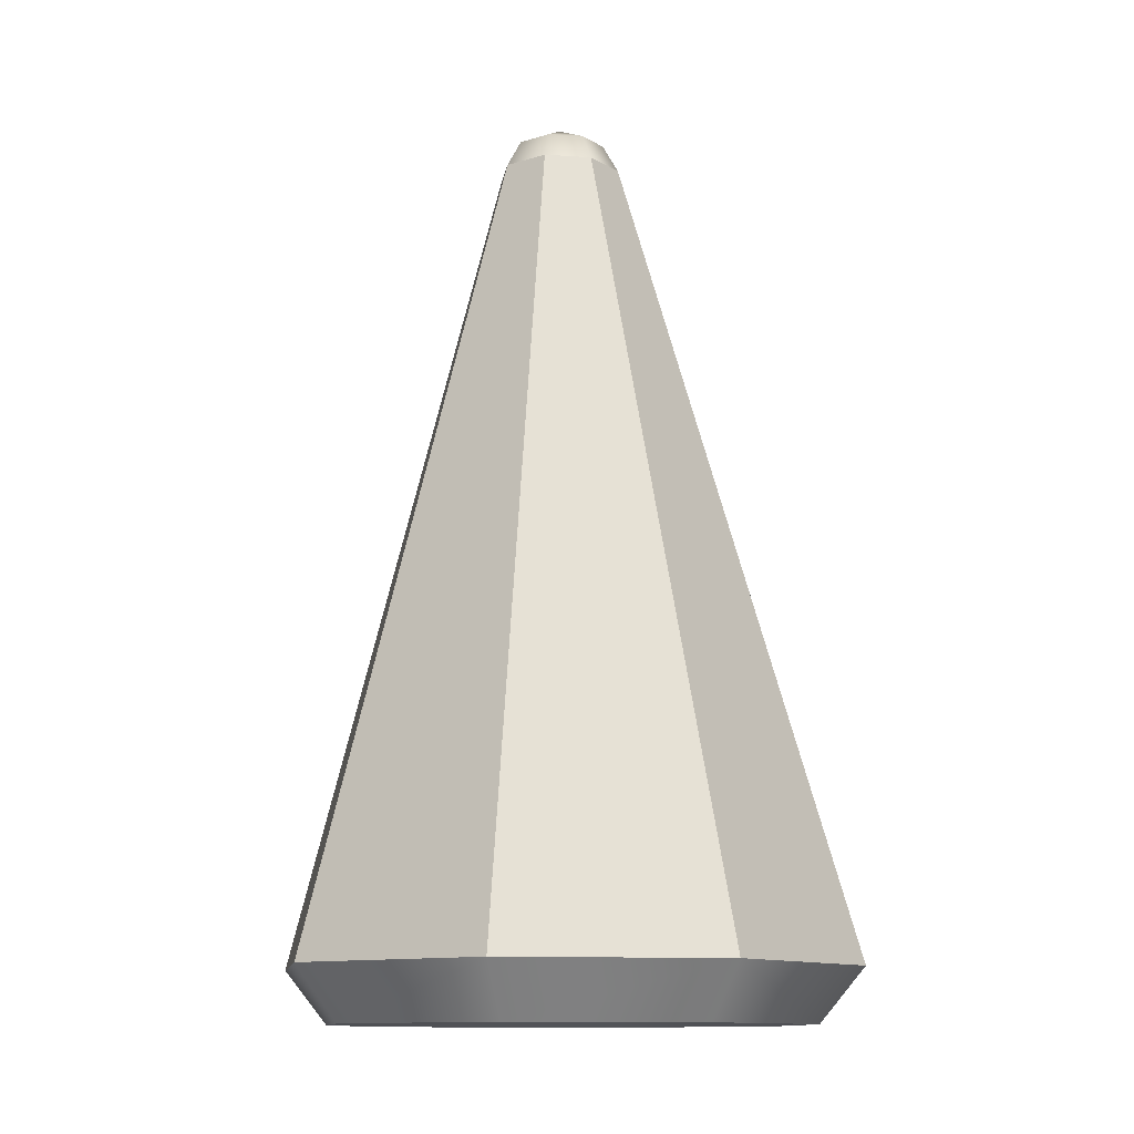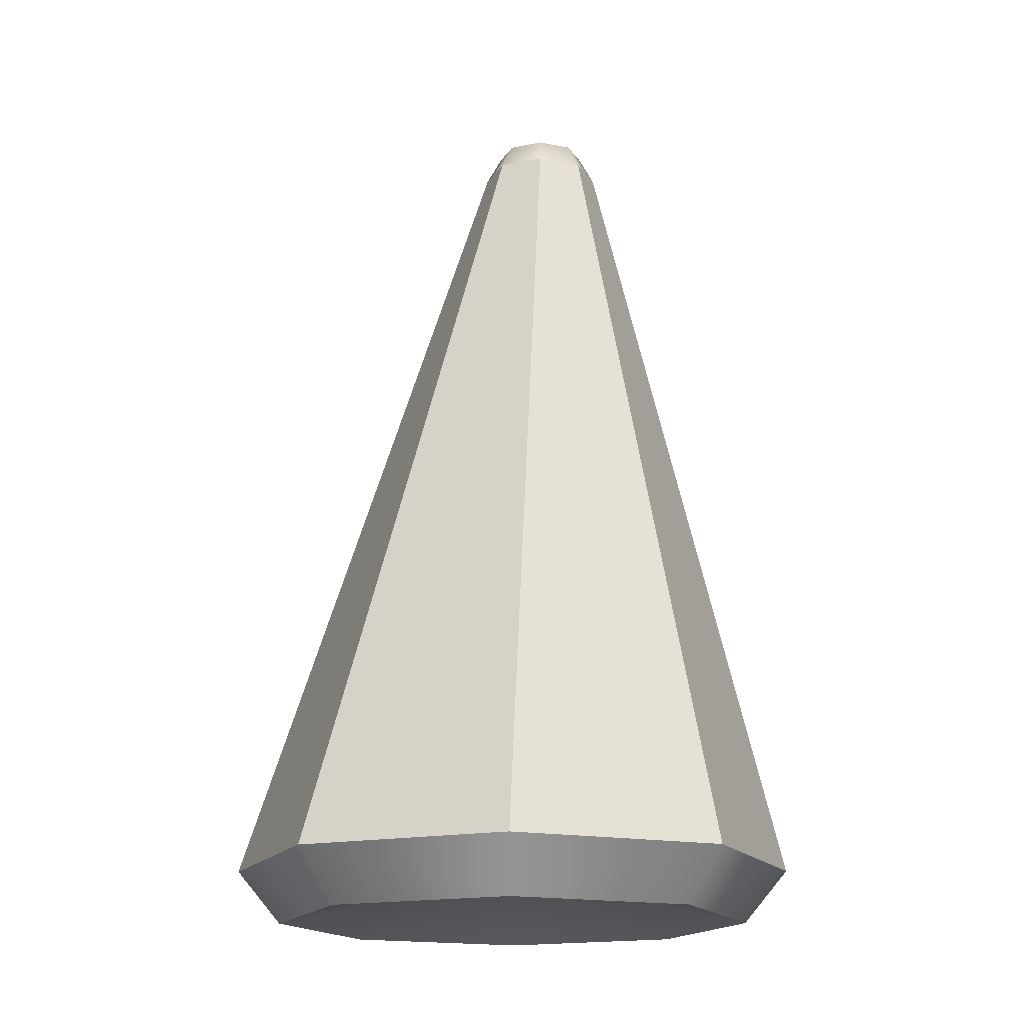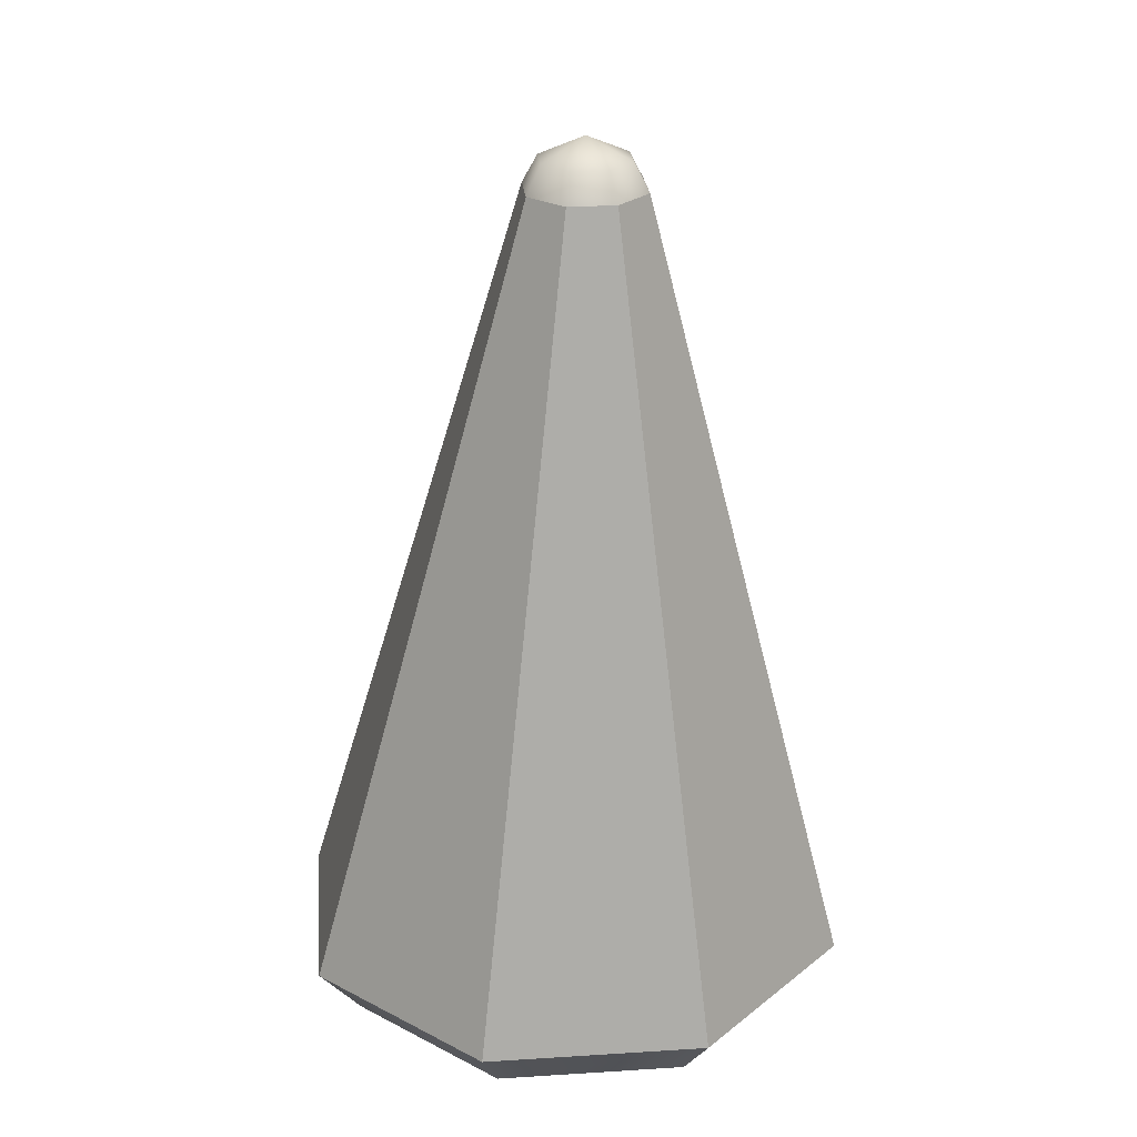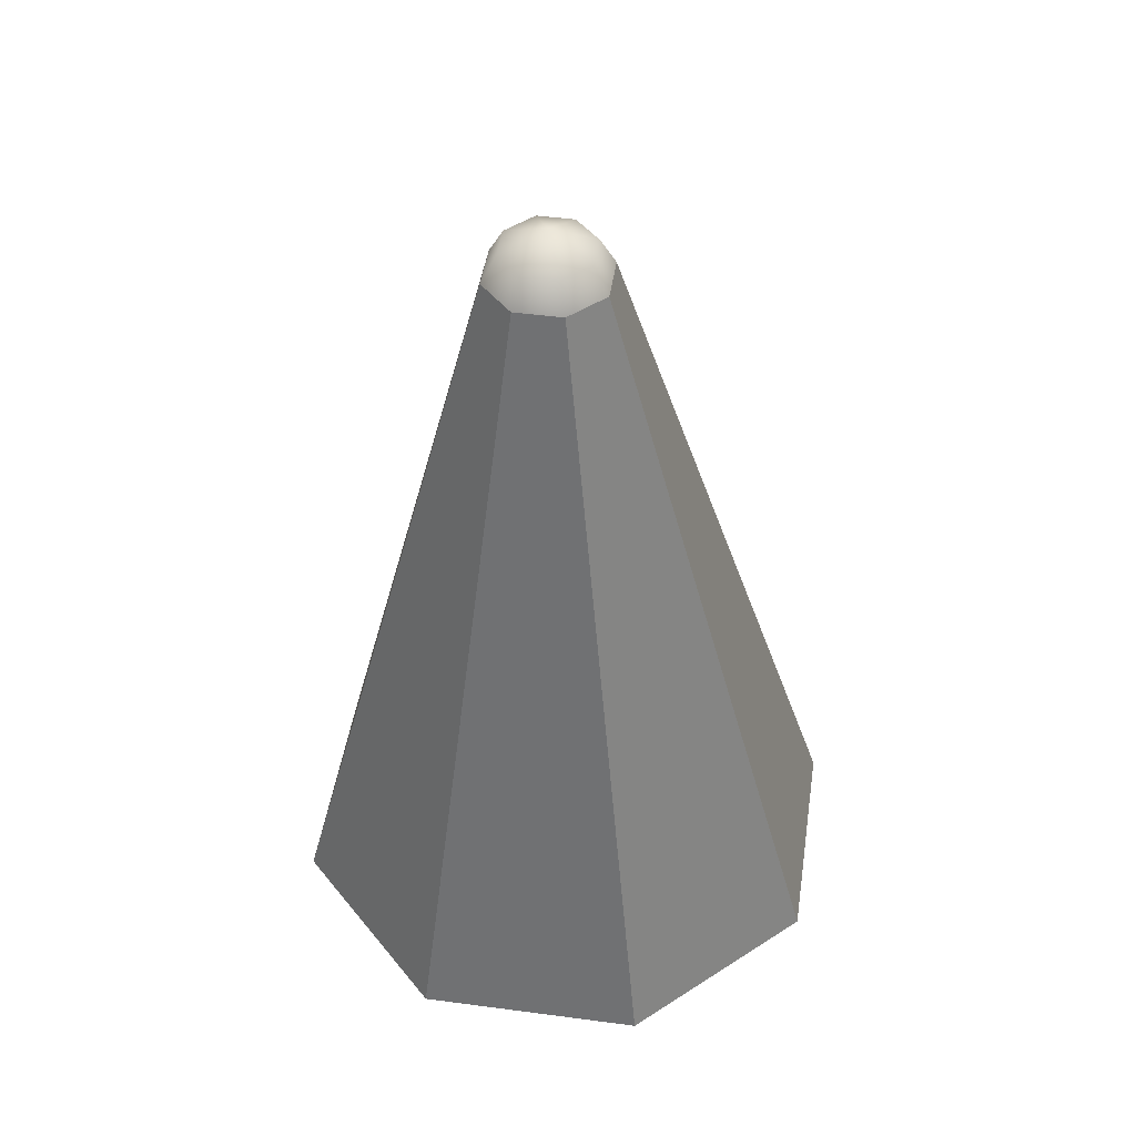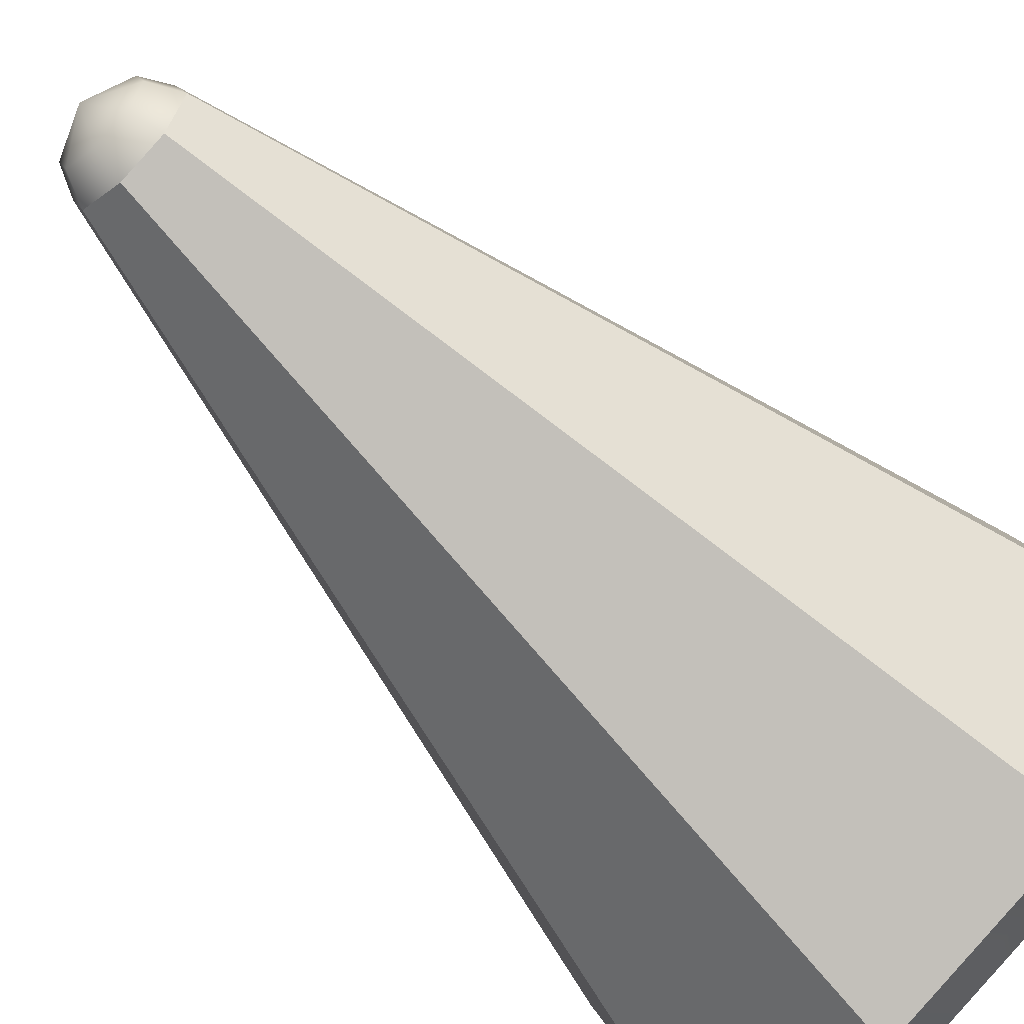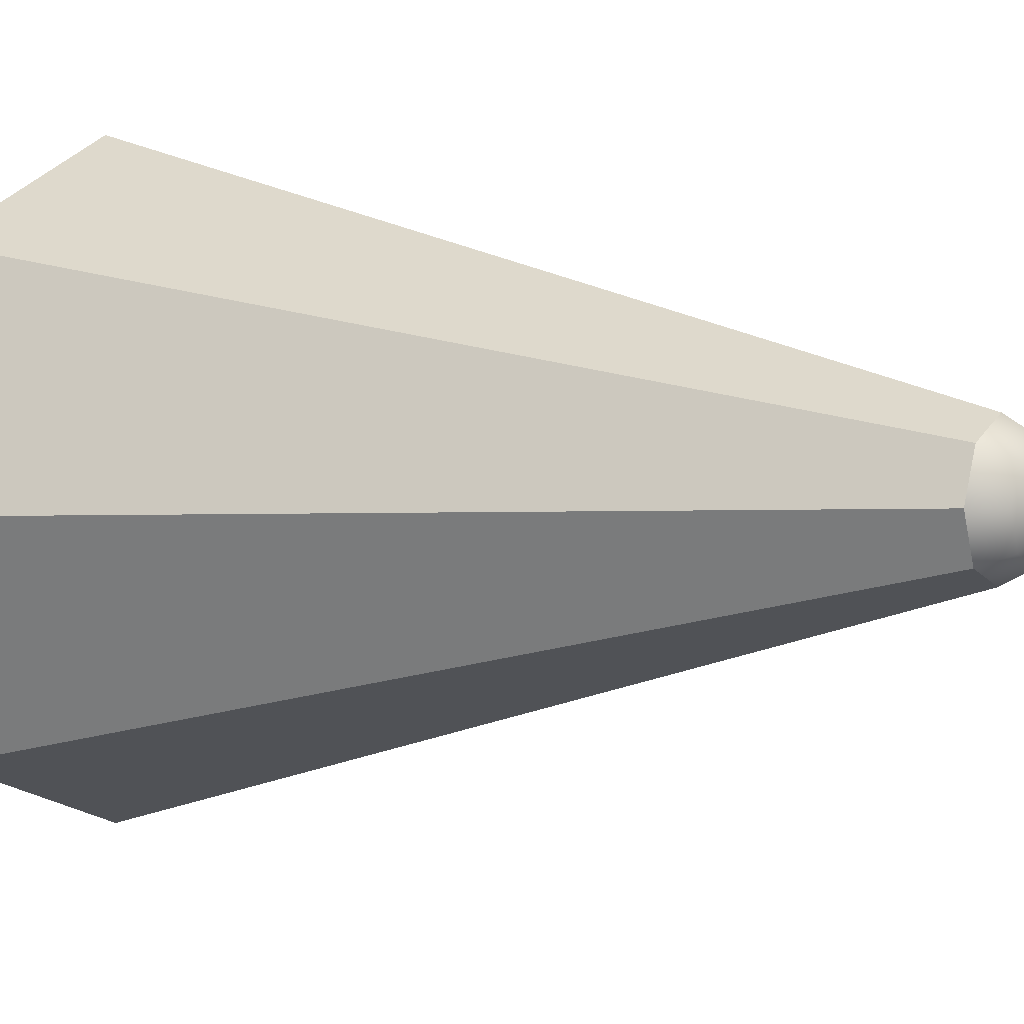
<metadata>
{"format":"obj","ext":"obj","renderer":"f3d","projection":"perspective","resolution":1024,"background":"white","views":[{"elev":-11.7,"azim":-166.3,"up":"+Z"},{"elev":-16.9,"azim":90.5,"up":"+Z"},{"elev":26.1,"azim":151.8,"up":"+Z"},{"elev":46.5,"azim":-148.9,"up":"+Z"},{"elev":-59.3,"azim":43.9,"up":"+Y"},{"elev":6.5,"azim":-57.8,"up":"+Y"}]}
</metadata>
<code>
g default
v 0.4232 2.726 3.327
v 0.2992 3.026 3.327
v 0.2992 2.427 3.327
v 0 2.303 3.327
v -0.2992 2.427 3.327
v -0.4232 2.726 3.327
v -0.2992 3.026 3.327
v 0 3.15 3.327
v 0.2238 2.95 3.519
v 1e-06 3.043 3.519
v -0.2238 2.95 3.519
v -0.3165 2.726 3.519
v -0.2238 2.503 3.519
v 1e-06 2.41 3.519
v 0.2238 2.503 3.519
v 0.3165 2.726 3.519
v 1e-06 2.726 3.665
v 1.413 3.913 -2.189
v 1.194 3.694 -2.562
v -0 4.498 -2.189
v -0 4.188 -2.562
v -1.413 3.913 -2.189
v -1.194 3.694 -2.562
v -1.998 2.5 -2.189
v -1.688 2.5 -2.562
v -1.413 1.087 -2.189
v -1.194 1.306 -2.562
v -0 0.5023 -2.189
v -0 0.8119 -2.562
v 1.413 1.087 -2.189
v 1.194 1.306 -2.562
v 1.998 2.5 -2.189
v 1.688 2.5 -2.562
v 1e-06 2.5 -2.189
g pCone1
f 5 6 24 26
f 20 18 19 21
f 22 20 21 23
f 30 31 33 32
f 33 19 18 32
f 28 26 27 29
f 30 28 29 31
f 34 23 21
f 25 24 22 23
f 27 26 24 25
f 27 34 29
f 19 34 21
f 34 31 29
f 34 19 33
f 23 34 25
f 34 27 25
f 31 34 33
f 18 2 1 32
f 22 24 6 7
f 8 20 22 7
f 2 8 10 9
f 1 2 9 16
f 18 20 8 2
f 7 6 12 11
f 10 8 7 11
f 4 5 26 28
f 30 3 4 28
f 3 1 16 15
f 30 32 1 3
f 6 5 13 12
f 5 4 14 13
f 4 3 15 14
f 9 17 16
f 17 11 12
f 13 17 12
f 17 15 16
f 17 9 10
f 11 17 10
f 17 13 14
f 15 17 14

</code>
